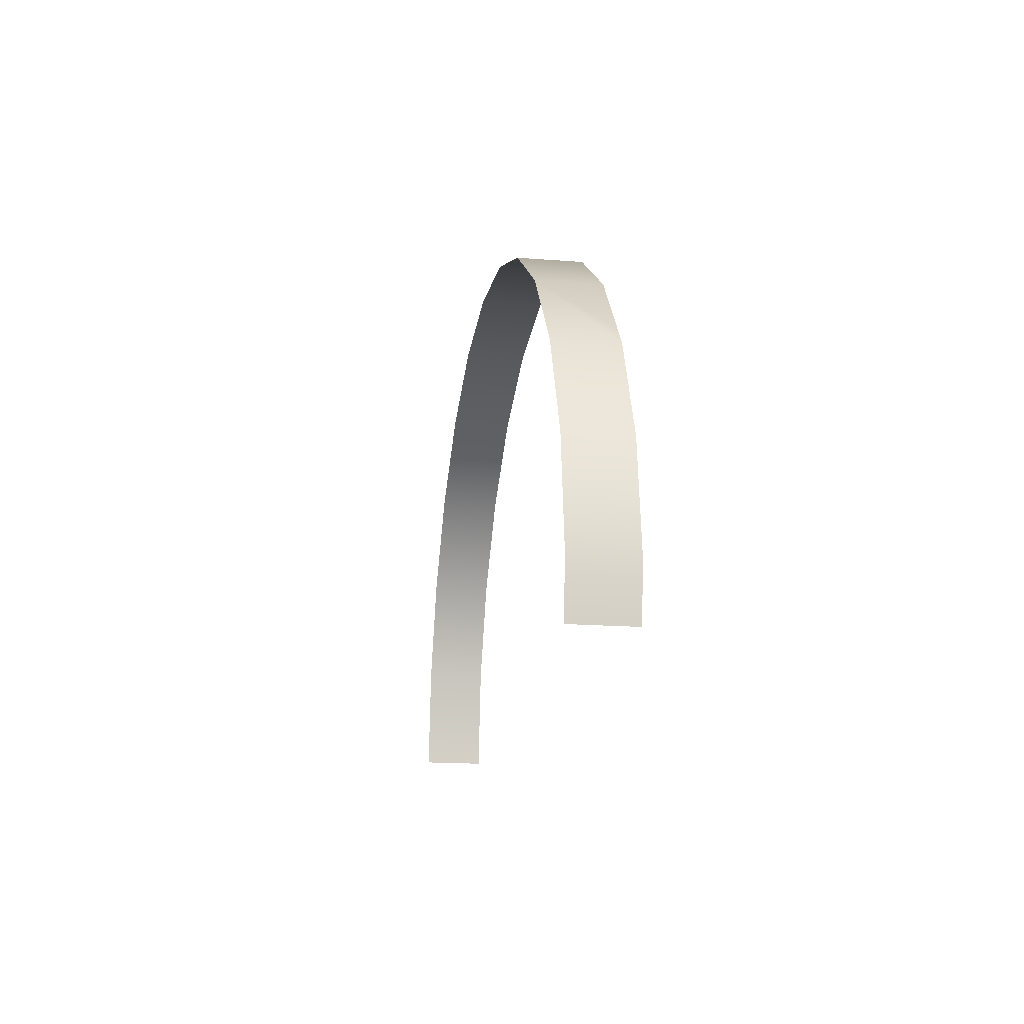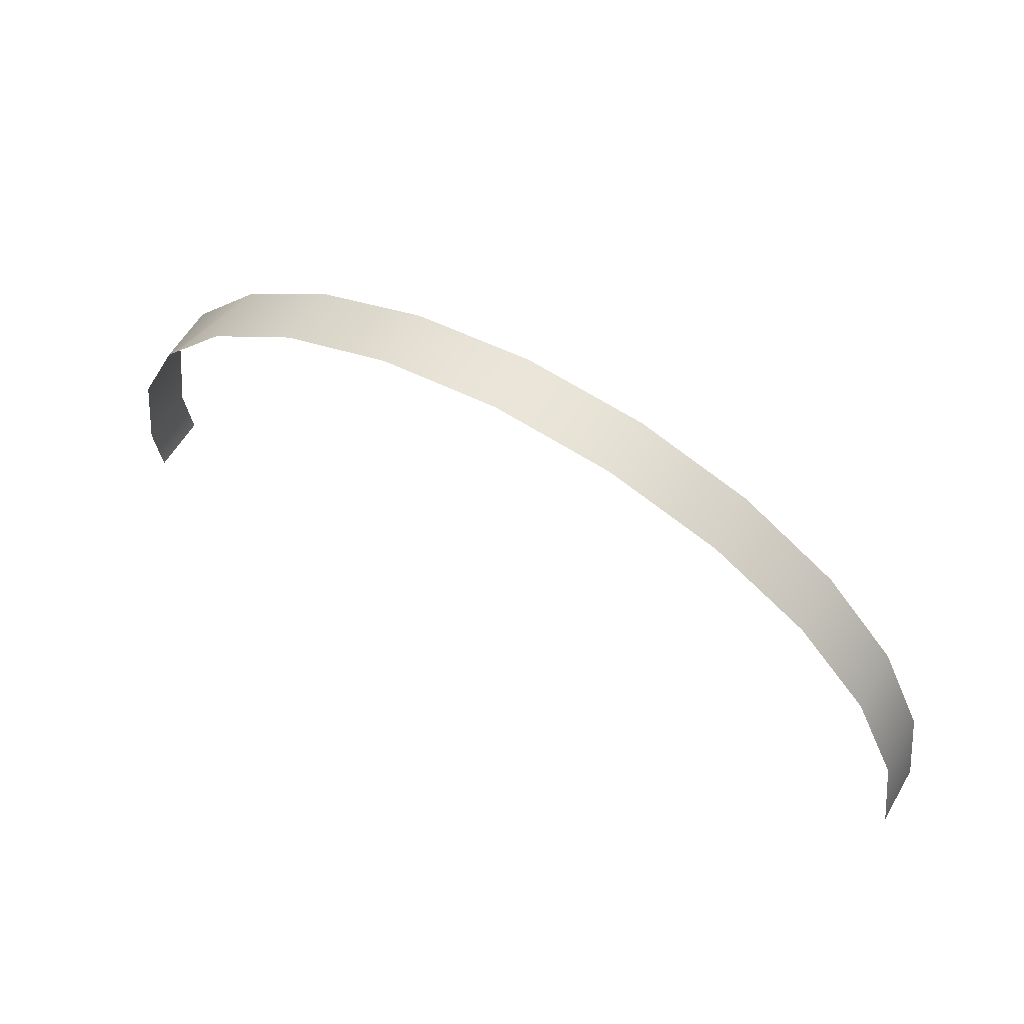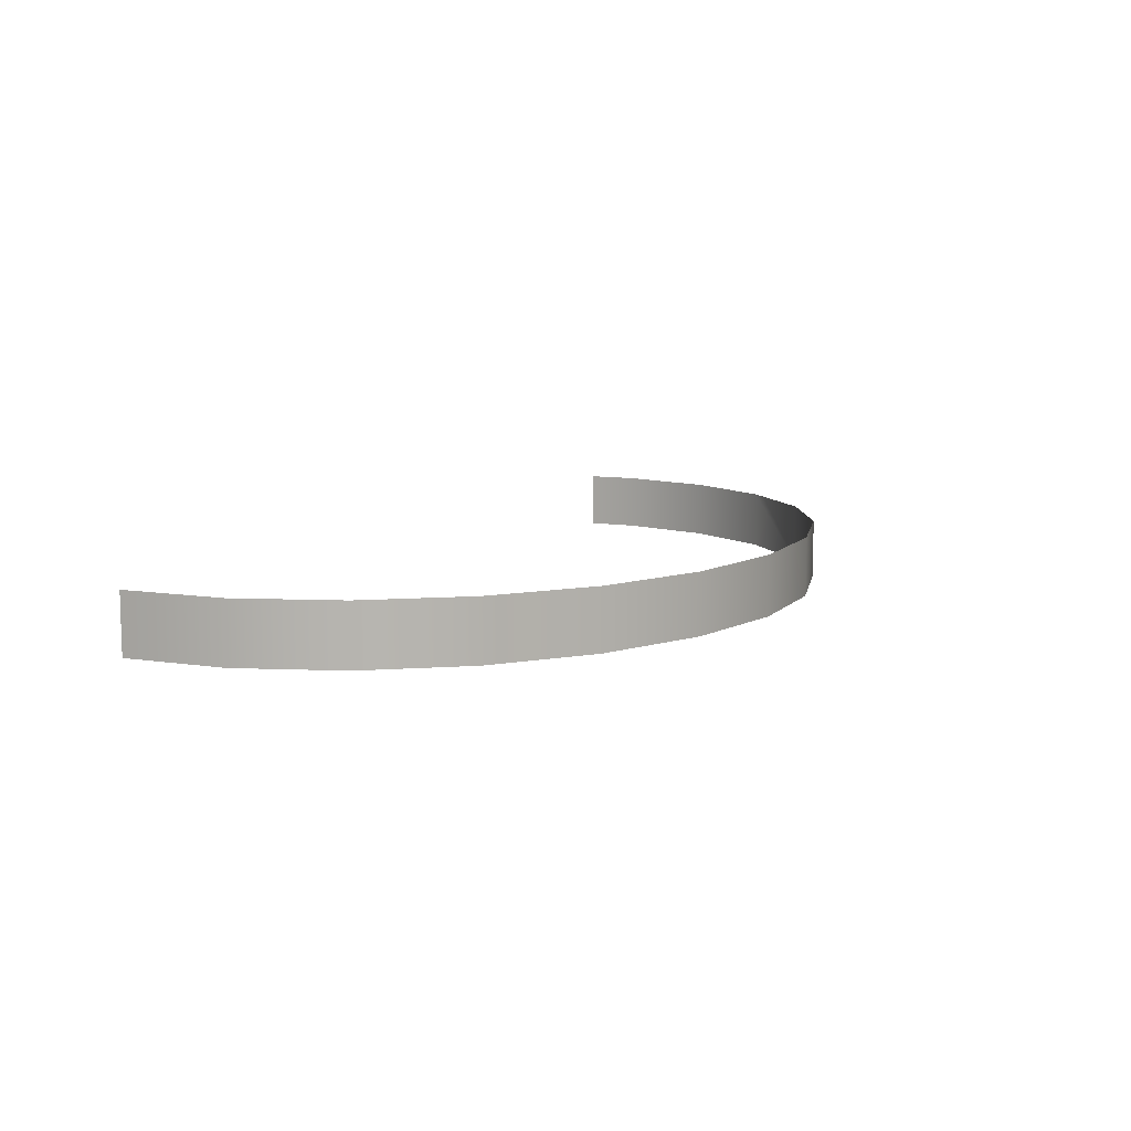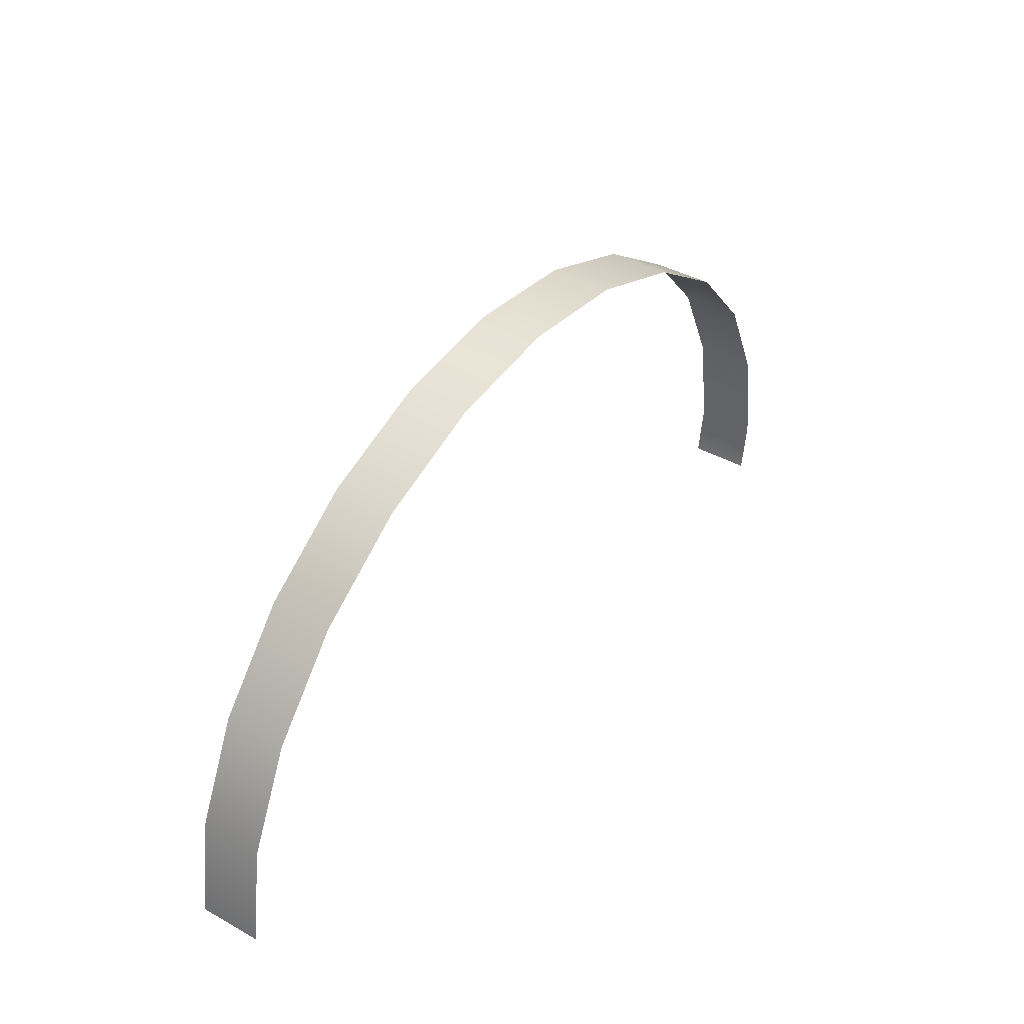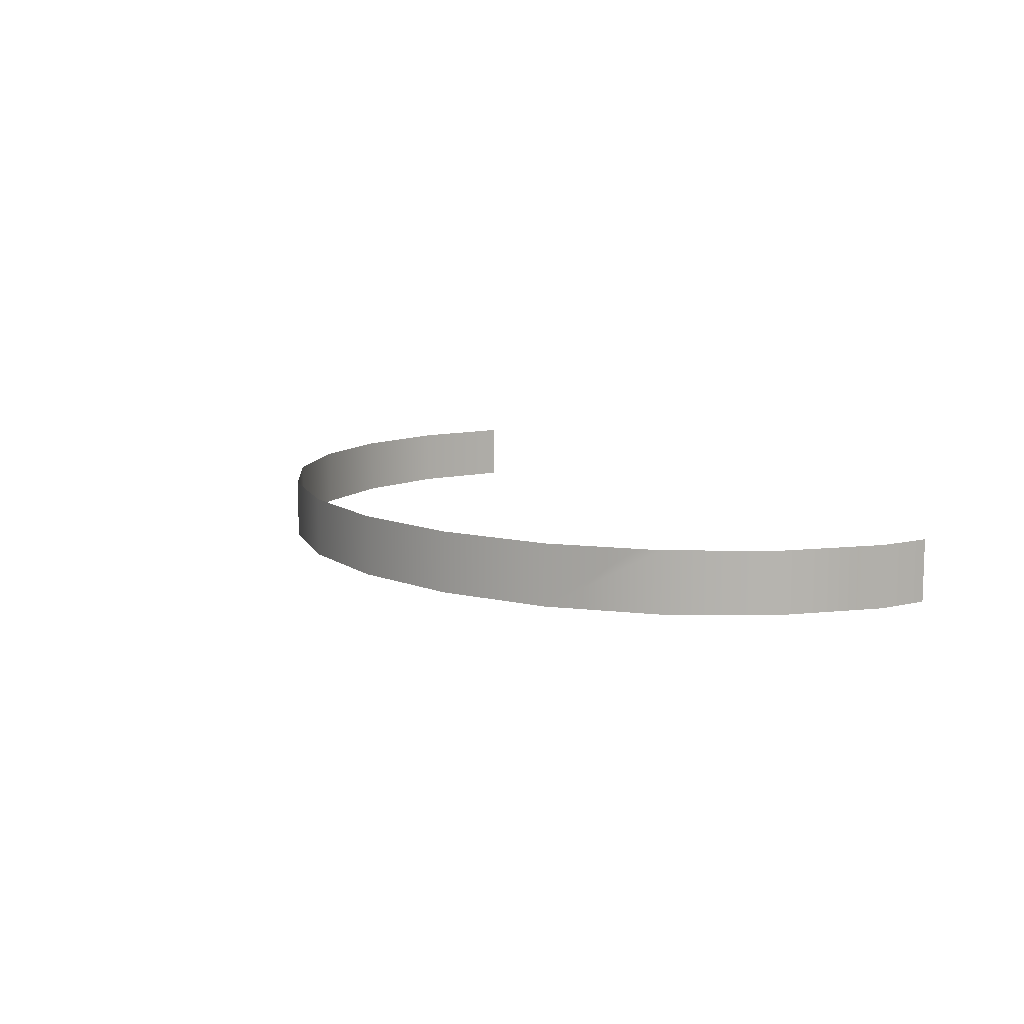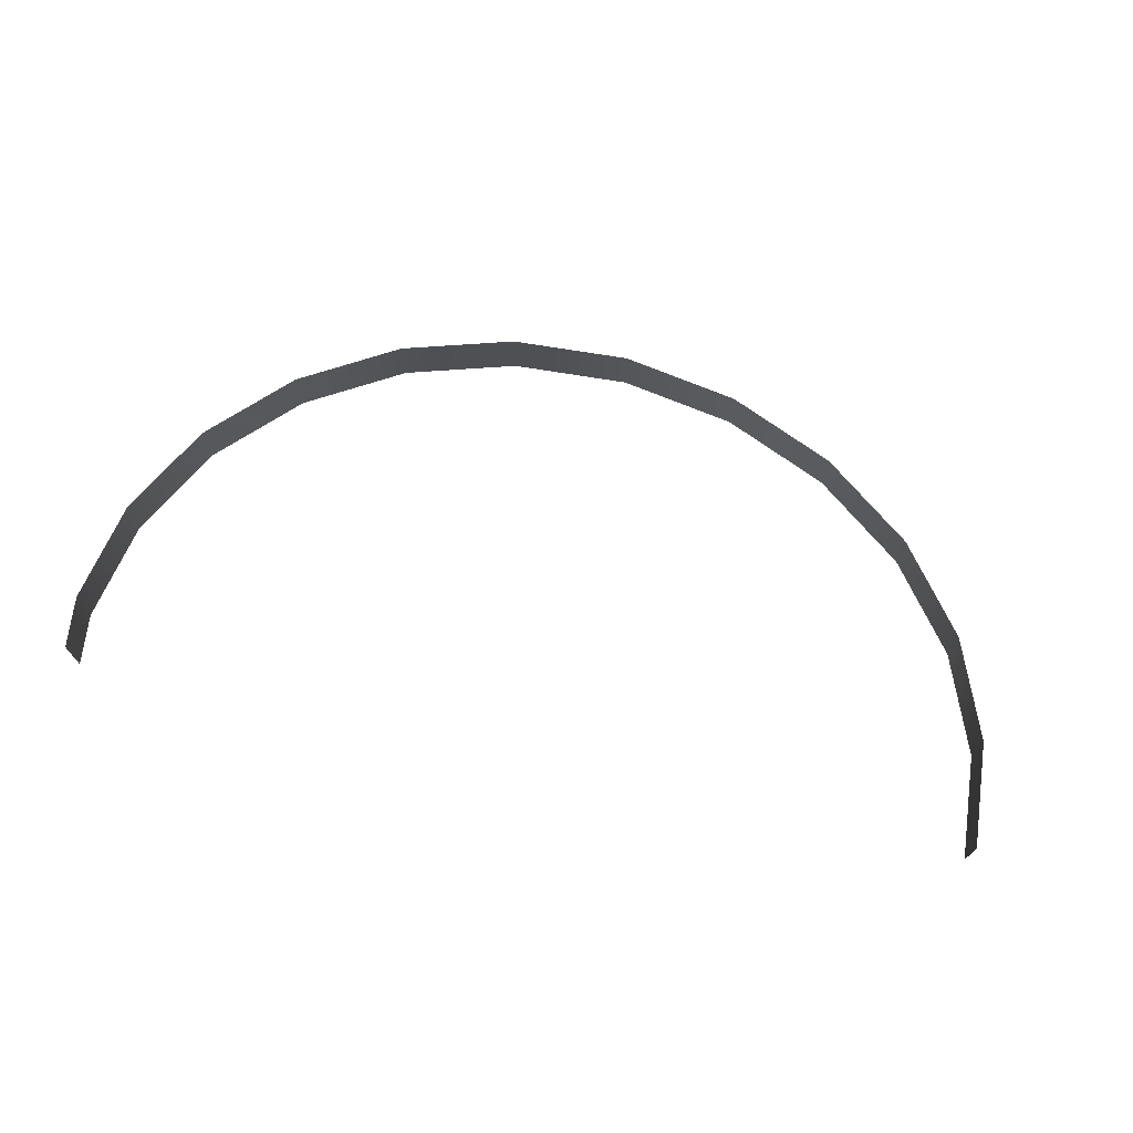
<metadata>
{"format":"obj","ext":"obj","renderer":"f3d","projection":"perspective","resolution":1024,"background":"white","views":[{"elev":-17.2,"azim":81.2,"up":"+Z"},{"elev":59.1,"azim":-149.5,"up":"+Z"},{"elev":9.6,"azim":-59.2,"up":"+Y"},{"elev":40.4,"azim":-55.6,"up":"+Z"},{"elev":10.0,"azim":66.1,"up":"+Y"},{"elev":71.0,"azim":-164.0,"up":"+Y"}]}
</metadata>
<code>
o #ID372
v -0.1336 0.03722 0.6698
v -0.131 0.04745 0.6521
v -0.131 0.03722 0.6521
v -0.1336 0.04745 0.6698
v -0.1323 0.04745 0.6433
v -0.1323 0.03722 0.6433
v -0.1414 0.03722 0.6862
v -0.1414 0.04745 0.6862
v -0.1537 0.03722 0.7004
v -0.1439 0.04745 0.6891
v -0.1537 0.04745 0.7004
v -0.1697 0.04745 0.7112
v -0.1697 0.03722 0.7112
v -0.1885 0.04745 0.718
v -0.1885 0.03722 0.718
v -0.2085 0.04745 0.7204
v -0.2085 0.03722 0.7204
v -0.2286 0.04745 0.718
v -0.2286 0.03722 0.718
v -0.2473 0.04745 0.7112
v -0.2473 0.03722 0.7112
v -0.2634 0.04745 0.7004
v -0.2634 0.03722 0.7004
v -0.2757 0.03722 0.6862
v -0.2757 0.04745 0.6862
v -0.2834 0.03722 0.6698
v -0.2834 0.04745 0.6698
v -0.2861 0.03722 0.6521
v -0.2861 0.04745 0.6521
f 1 2 3
f 2 1 4
f 3 5 6
f 5 3 2
f 7 4 1
f 4 7 8
f 9 8 7
f 8 9 10
f 10 9 11
f 9 12 11
f 12 9 13
f 13 14 12
f 14 13 15
f 15 16 14
f 16 15 17
f 17 18 16
f 18 17 19
f 19 20 18
f 20 19 21
f 21 22 20
f 22 21 23
f 22 24 25
f 24 22 23
f 25 26 27
f 26 25 24
f 27 28 29
f 28 27 26

</code>
